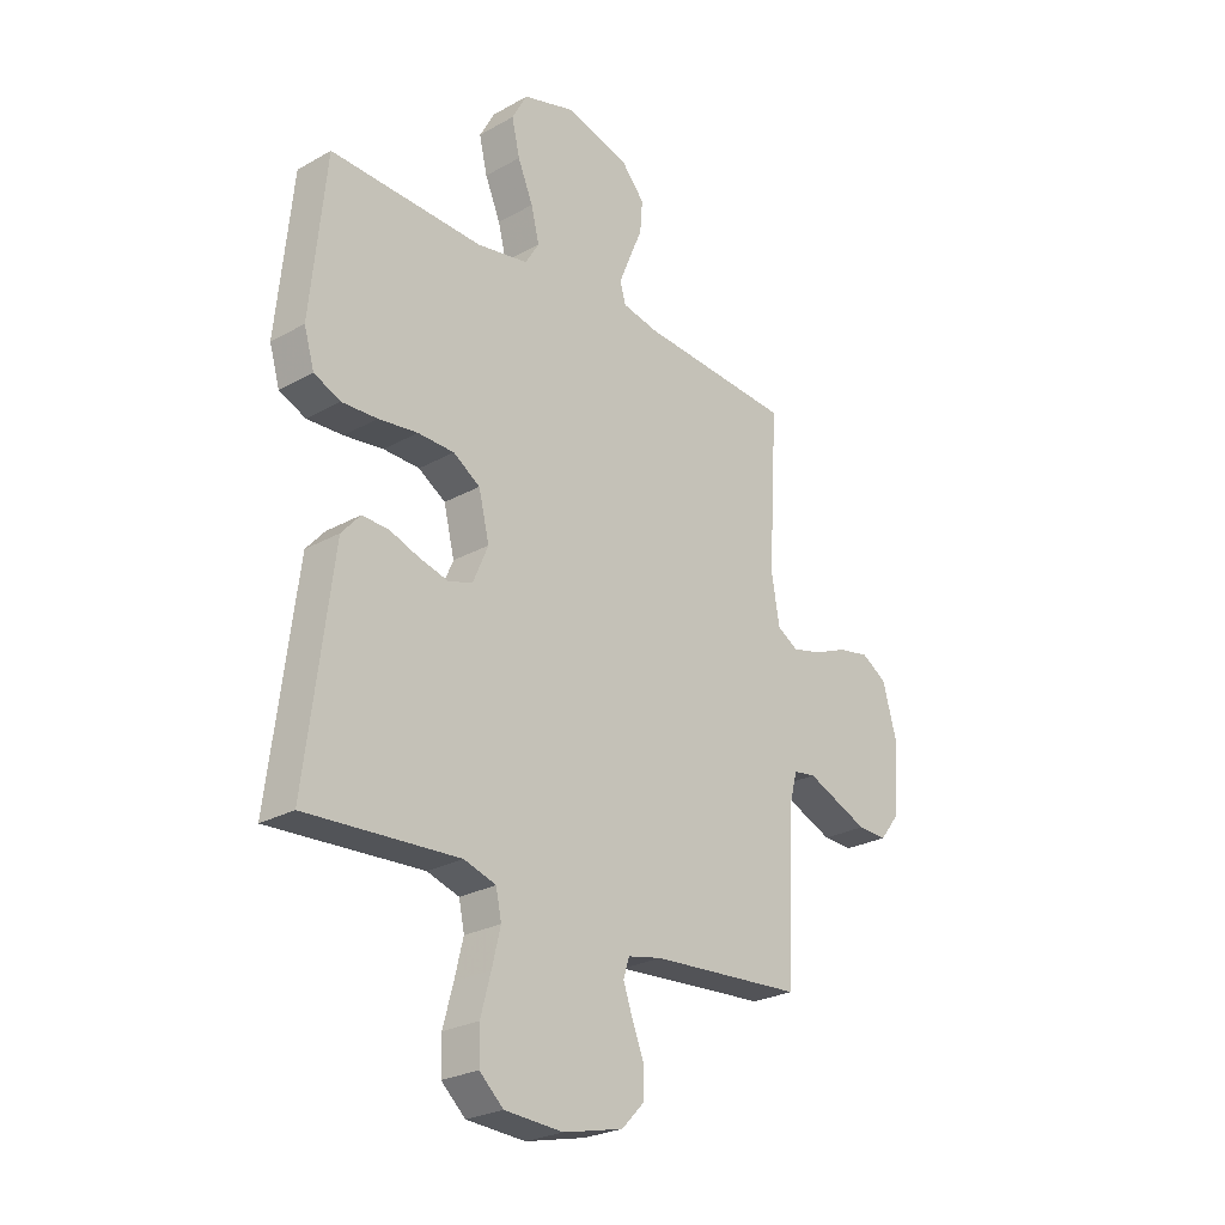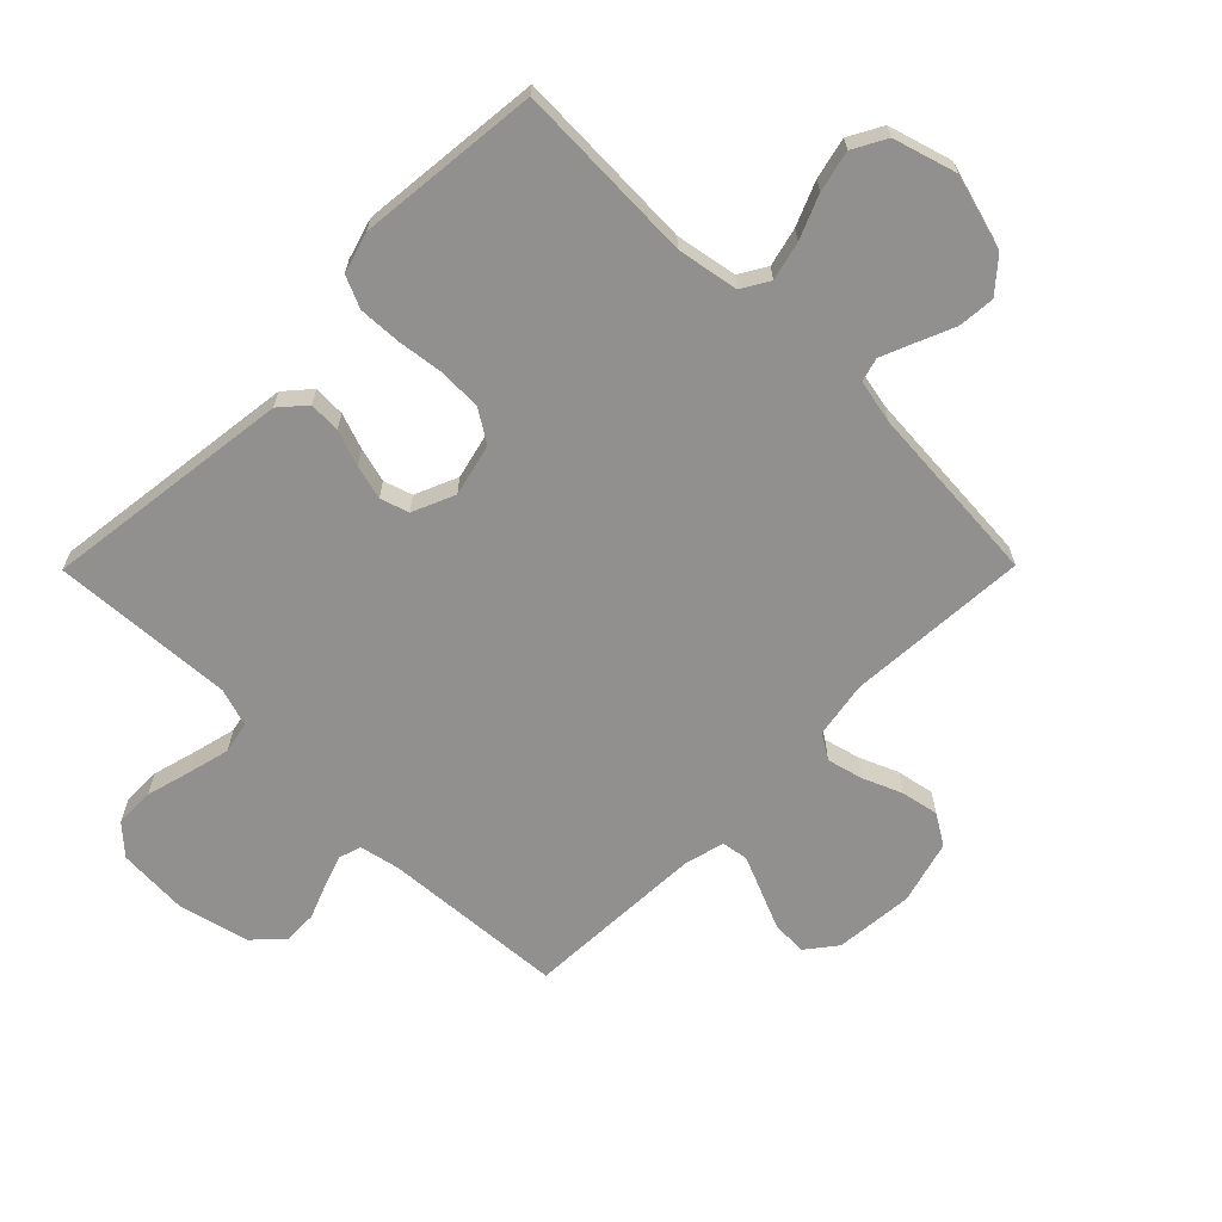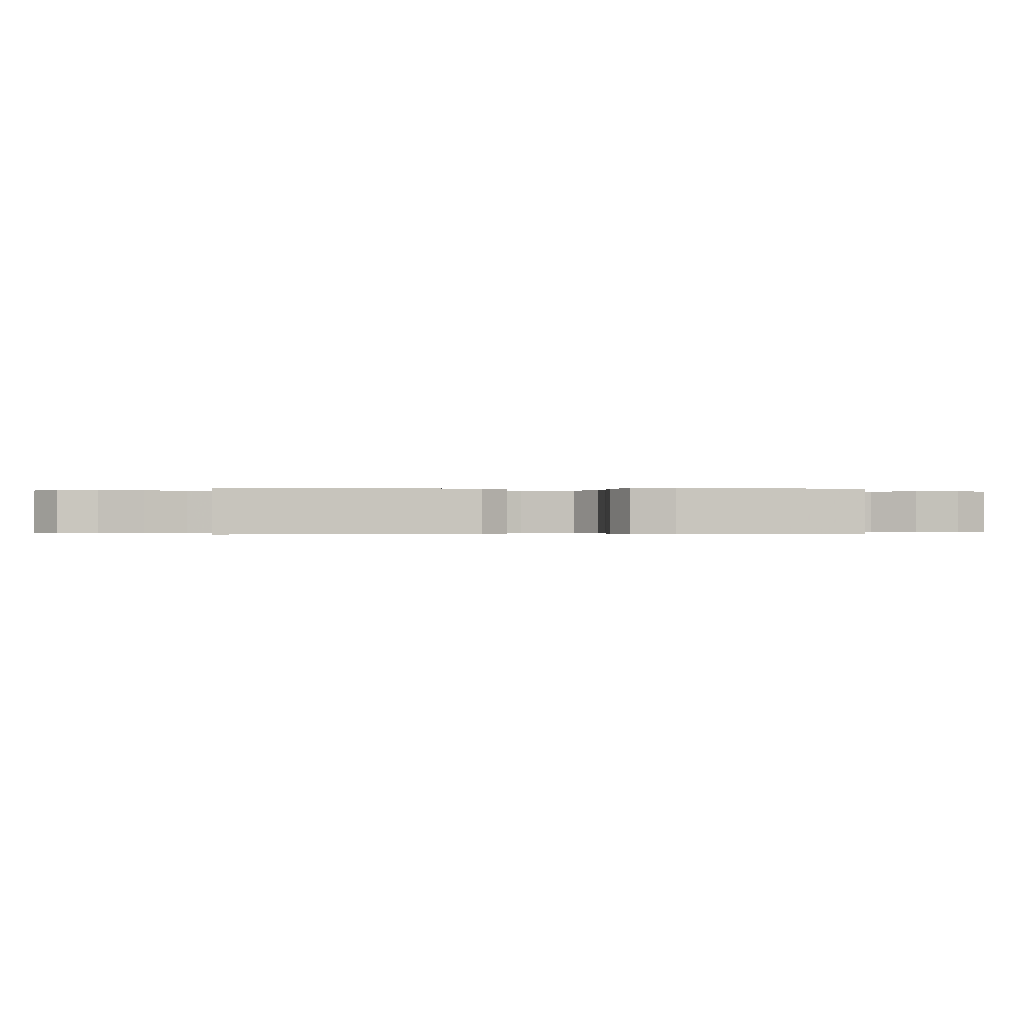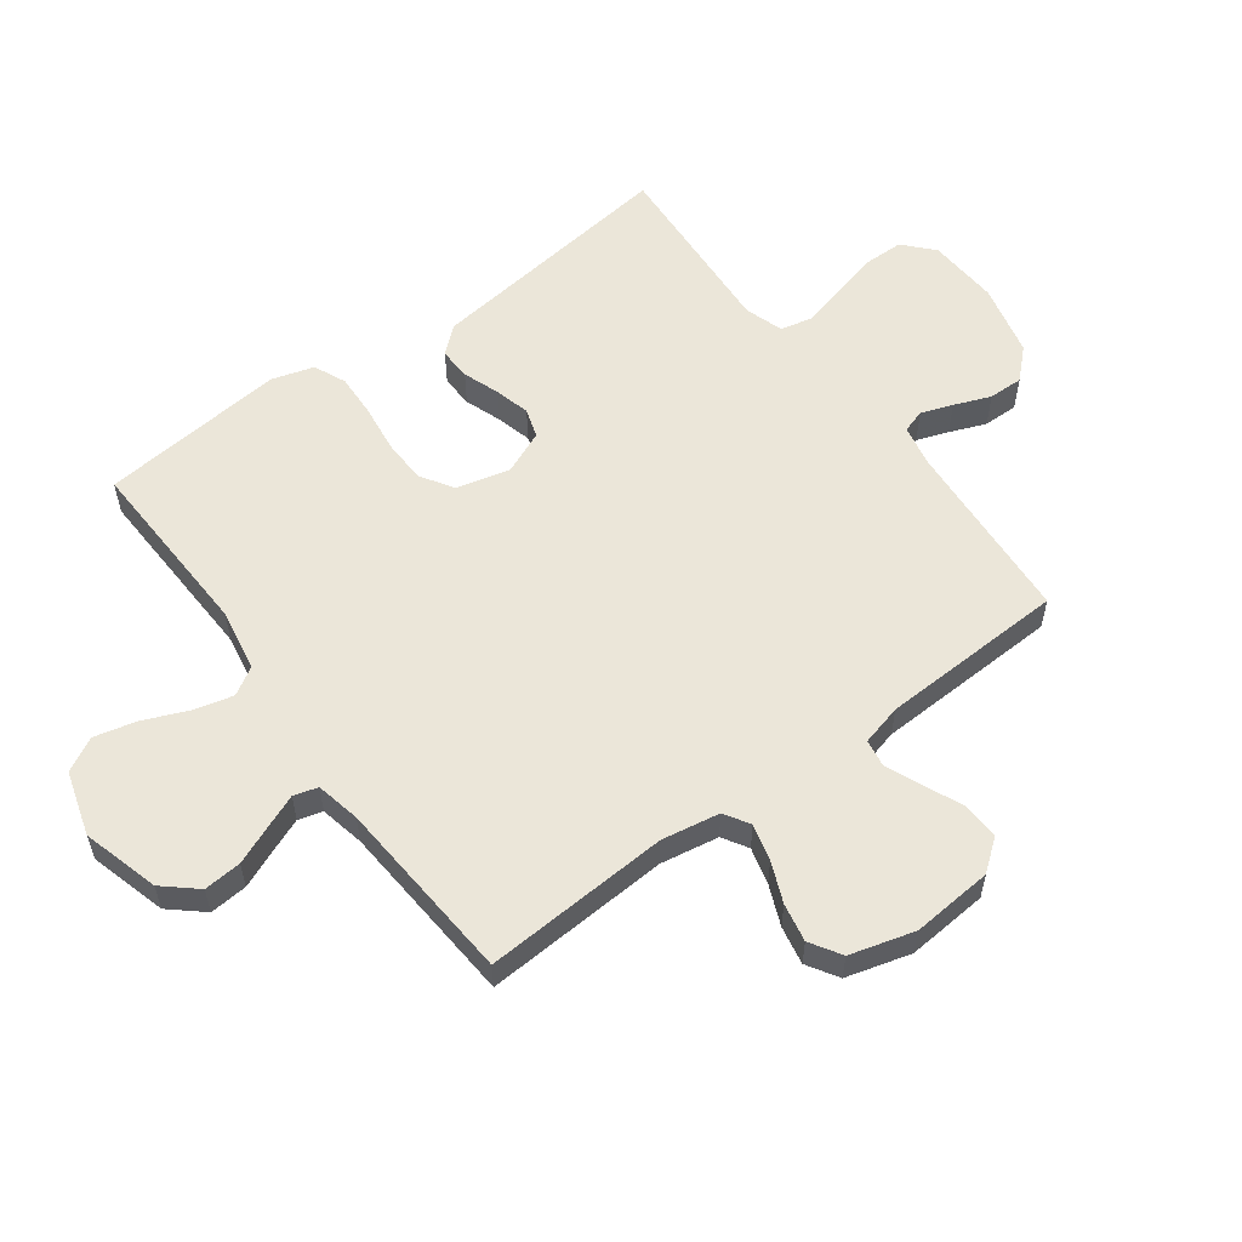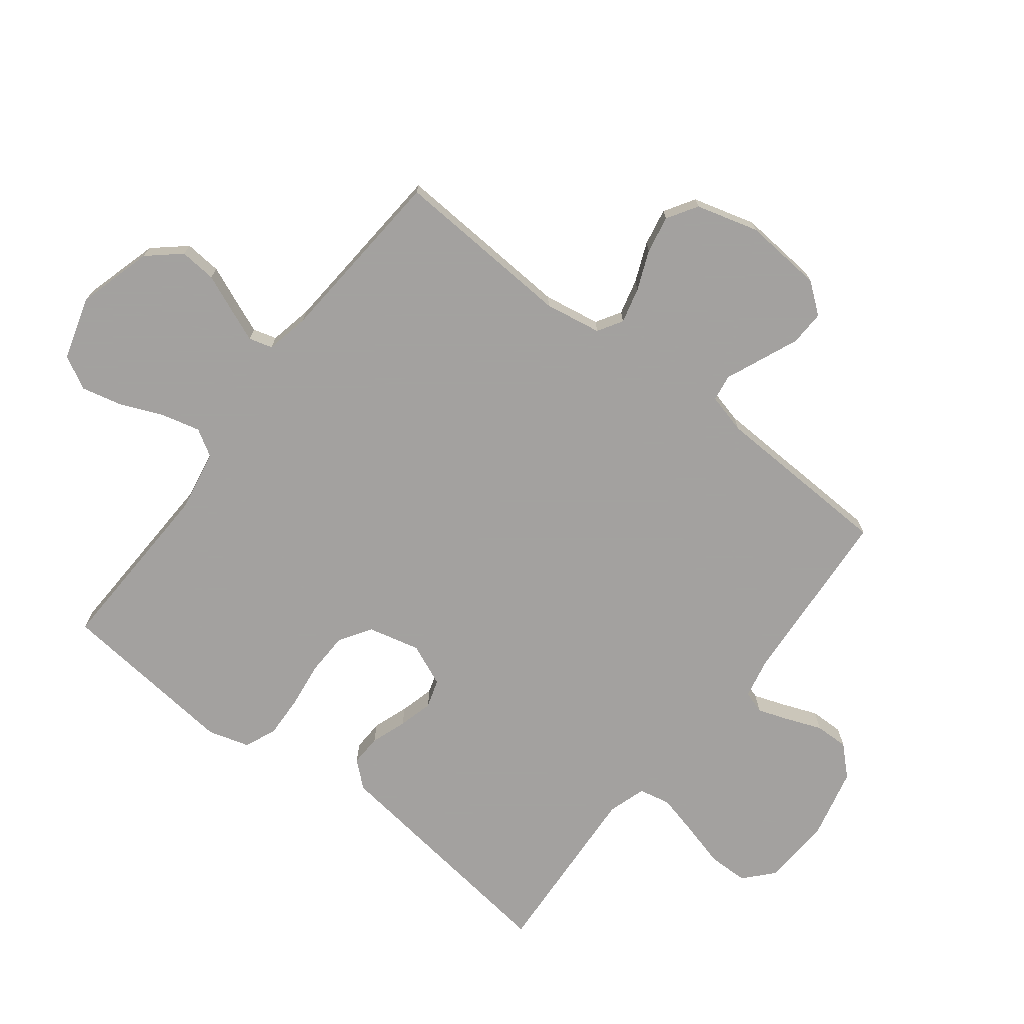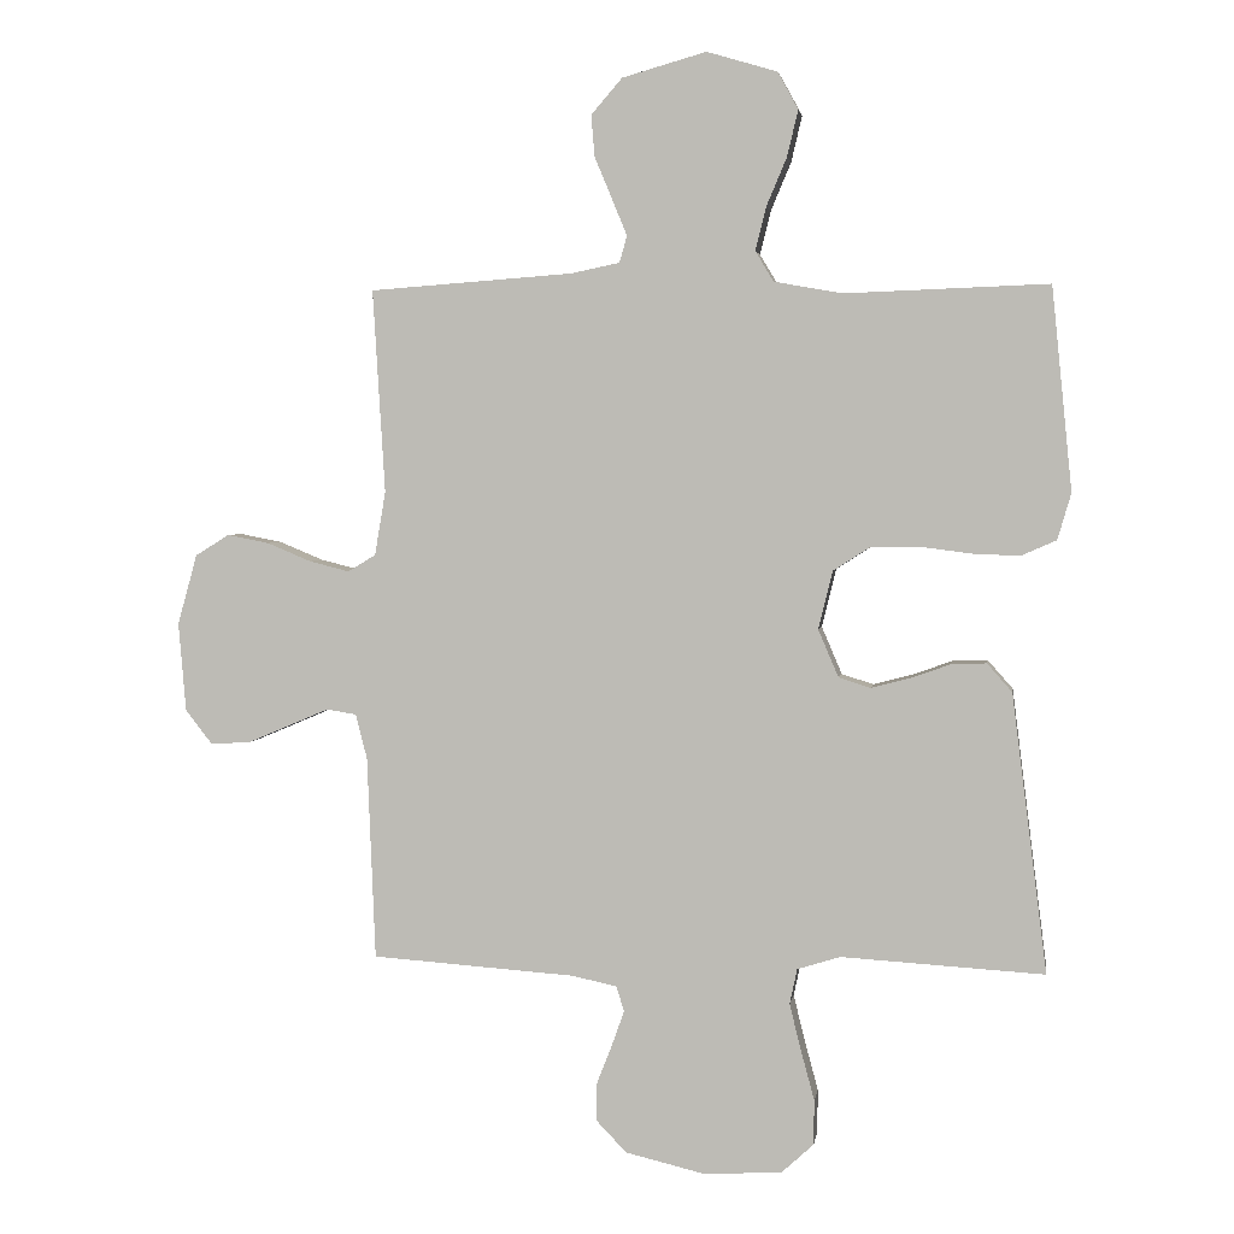
<metadata>
{"format":"obj","ext":"obj","renderer":"f3d","projection":"perspective","resolution":1024,"background":"white","views":[{"elev":-25.6,"azim":-48.2,"up":"+Z"},{"elev":-65.7,"azim":-44.7,"up":"+Y"},{"elev":-0.1,"azim":-95.5,"up":"+Y"},{"elev":56.9,"azim":53.6,"up":"+Y"},{"elev":-72.3,"azim":52.3,"up":"+Y"},{"elev":3.1,"azim":-171.4,"up":"+Z"}]}
</metadata>
<code>
v -0.5 0.07 -0.5
v -0.462 0.07 -0.2
v -0.448 0.07 -0.089
v -0.411 0.07 -0.047
v -0.359 0.07 -0.049
v -0.3 0.07 -0.07
v -0.243 0.07 -0.085
v -0.196 0.07 -0.07
v -0.166 0.07 0
v -0.187 0.07 0.086
v -0.24 0.07 0.12
v -0.311 0.07 0.122
v -0.388 0.07 0.112
v -0.458 0.07 0.109
v -0.51 0.07 0.132
v -0.53 0.07 0.2
v -0.5 0.07 0.5
v -0.2 0.07 0.489
v -0.099 0.07 0.507
v -0.072 0.07 0.552
v -0.088 0.07 0.616
v -0.118 0.07 0.687
v -0.134 0.07 0.755
v -0.104 0.07 0.81
v 0 0.07 0.841
v 0.124 0.07 0.806
v 0.17 0.07 0.753
v 0.165 0.07 0.692
v 0.139 0.07 0.63
v 0.117 0.07 0.576
v 0.128 0.07 0.537
v 0.2 0.07 0.522
v 0.5 0.07 0.5
v 0.482 0.07 0.2
v 0.498 0.07 0.106
v 0.539 0.07 0.081
v 0.598 0.07 0.096
v 0.663 0.07 0.123
v 0.725 0.07 0.135
v 0.775 0.07 0.104
v 0.804 0.07 0
v 0.793 0.07 -0.131
v 0.754 0.07 -0.181
v 0.696 0.07 -0.179
v 0.632 0.07 -0.152
v 0.573 0.07 -0.127
v 0.529 0.07 -0.134
v 0.512 0.07 -0.2
v 0.5 0.07 -0.5
v 0.2 0.07 -0.521
v 0.133 0.07 -0.535
v 0.121 0.07 -0.572
v 0.139 0.07 -0.623
v 0.162 0.07 -0.682
v 0.163 0.07 -0.738
v 0.118 0.07 -0.785
v 0 0.07 -0.813
v -0.115 0.07 -0.806
v -0.162 0.07 -0.763
v -0.163 0.07 -0.697
v -0.143 0.07 -0.623
v -0.126 0.07 -0.554
v -0.137 0.07 -0.502
v -0.2 0.07 -0.482
v -0.5 0 -0.5
v -0.462 0 -0.2
v -0.448 0 -0.089
v -0.411 0 -0.047
v -0.359 0 -0.049
v -0.3 0 -0.07
v -0.243 0 -0.085
v -0.196 0 -0.07
v -0.166 0 0
v -0.187 0 0.086
v -0.24 0 0.12
v -0.311 0 0.122
v -0.388 0 0.112
v -0.458 0 0.109
v -0.51 0 0.132
v -0.53 0 0.2
v -0.5 0 0.5
v -0.2 0 0.489
v -0.099 0 0.507
v -0.072 0 0.552
v -0.088 0 0.616
v -0.118 0 0.687
v -0.134 0 0.755
v -0.104 0 0.81
v 0 0 0.841
v 0.124 0 0.806
v 0.17 0 0.753
v 0.165 0 0.692
v 0.139 0 0.63
v 0.117 0 0.576
v 0.128 0 0.537
v 0.2 0 0.522
v 0.5 0 0.5
v 0.482 0 0.2
v 0.498 0 0.106
v 0.539 0 0.081
v 0.598 0 0.096
v 0.663 0 0.123
v 0.725 0 0.135
v 0.775 0 0.104
v 0.804 0 0
v 0.793 0 -0.131
v 0.754 0 -0.181
v 0.696 0 -0.179
v 0.632 0 -0.152
v 0.573 0 -0.127
v 0.529 0 -0.134
v 0.512 0 -0.2
v 0.5 0 -0.5
v 0.2 0 -0.521
v 0.133 0 -0.535
v 0.121 0 -0.572
v 0.139 0 -0.623
v 0.162 0 -0.682
v 0.163 0 -0.738
v 0.118 0 -0.785
v 0 0 -0.813
v -0.115 0 -0.806
v -0.162 0 -0.763
v -0.163 0 -0.697
v -0.143 0 -0.623
v -0.126 0 -0.554
v -0.137 0 -0.502
v -0.2 0 -0.482
f 58 59 60 61
f 58 61 62
f 57 58 62
f 56 57 62 63
f 53 54 55 56
f 52 53 56 63
f 48 49 50
f 47 48 50 51
f 43 44 45 46
f 41 42 43 46
f 41 46 47
f 40 41 47
f 37 38 39 40
f 36 37 40 47
f 35 36 47 51
f 32 33 34
f 31 32 34 35
f 26 27 28 29
f 26 29 30
f 25 26 30
f 24 25 30 31
f 21 22 23 24
f 20 21 24 31
f 15 16 17 18
f 15 18 19
f 12 13 14 15
f 11 12 15 19
f 10 11 19 20
f 3 4 5 6
f 2 3 6 7
f 64 1 2 7
f 51 52 63 64
f 51 64 7 8
f 35 51 8 9
f 20 31 35
f 9 10 20 35
f 125 124 123 122
f 126 125 122
f 126 122 121
f 127 126 121 120
f 120 119 118 117
f 127 120 117 116
f 114 113 112
f 115 114 112 111
f 110 109 108 107
f 110 107 106 105
f 111 110 105
f 111 105 104
f 104 103 102 101
f 111 104 101 100
f 115 111 100 99
f 98 97 96
f 99 98 96 95
f 93 92 91 90
f 94 93 90
f 94 90 89
f 95 94 89 88
f 88 87 86 85
f 95 88 85 84
f 82 81 80 79
f 83 82 79
f 79 78 77 76
f 83 79 76 75
f 84 83 75 74
f 70 69 68 67
f 71 70 67 66
f 71 66 65 128
f 128 127 116 115
f 72 71 128 115
f 73 72 115 99
f 99 95 84
f 99 84 74 73
f 1 65 66 2
f 2 66 67 3
f 3 67 68 4
f 4 68 69 5
f 5 69 70 6
f 6 70 71 7
f 7 71 72 8
f 8 72 73 9
f 9 73 74 10
f 10 74 75 11
f 11 75 76 12
f 12 76 77 13
f 13 77 78 14
f 14 78 79 15
f 15 79 80 16
f 16 80 81 17
f 17 81 82 18
f 18 82 83 19
f 19 83 84 20
f 20 84 85 21
f 21 85 86 22
f 22 86 87 23
f 23 87 88 24
f 24 88 89 25
f 25 89 90 26
f 26 90 91 27
f 27 91 92 28
f 28 92 93 29
f 29 93 94 30
f 30 94 95 31
f 31 95 96 32
f 32 96 97 33
f 33 97 98 34
f 34 98 99 35
f 35 99 100 36
f 36 100 101 37
f 37 101 102 38
f 38 102 103 39
f 39 103 104 40
f 40 104 105 41
f 41 105 106 42
f 42 106 107 43
f 43 107 108 44
f 44 108 109 45
f 45 109 110 46
f 46 110 111 47
f 47 111 112 48
f 48 112 113 49
f 49 113 114 50
f 50 114 115 51
f 51 115 116 52
f 52 116 117 53
f 53 117 118 54
f 54 118 119 55
f 55 119 120 56
f 56 120 121 57
f 57 121 122 58
f 58 122 123 59
f 59 123 124 60
f 60 124 125 61
f 61 125 126 62
f 62 126 127 63
f 63 127 128 64
f 64 128 65 1

</code>
